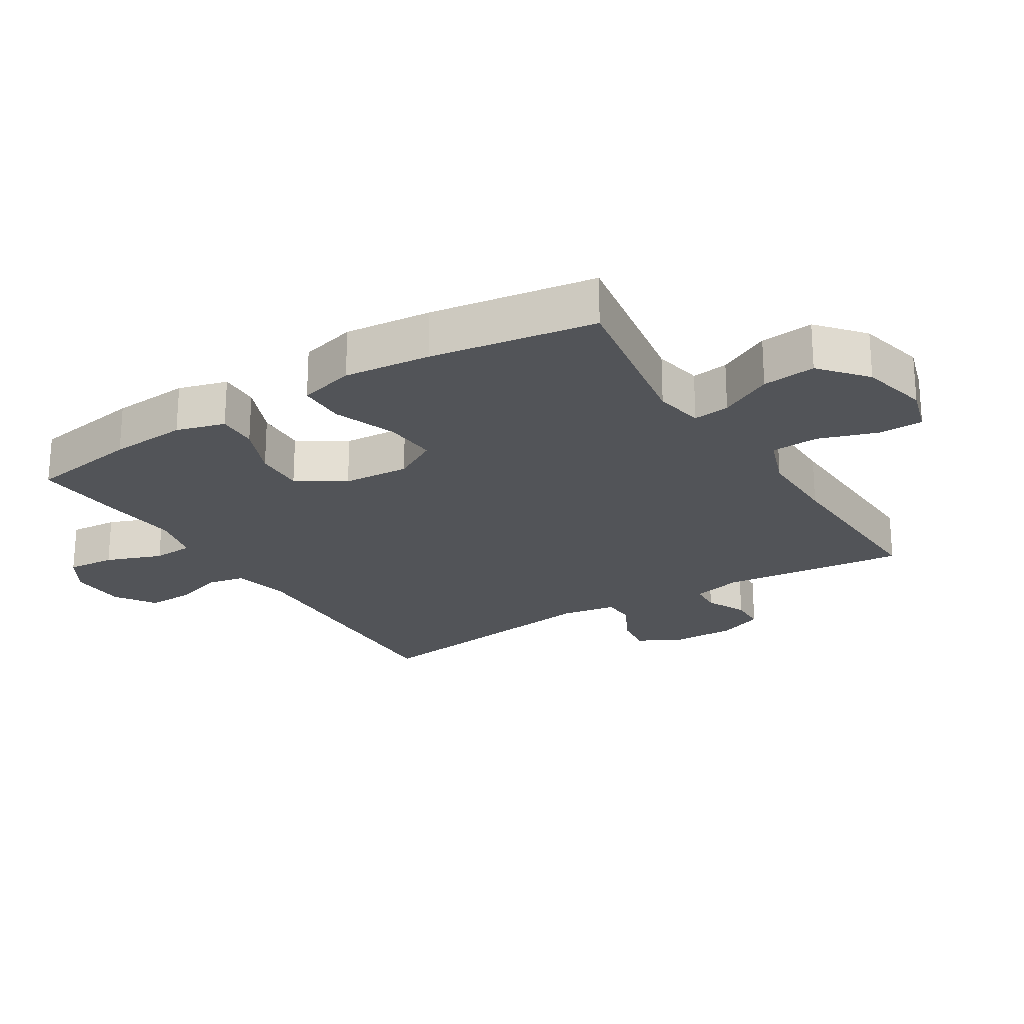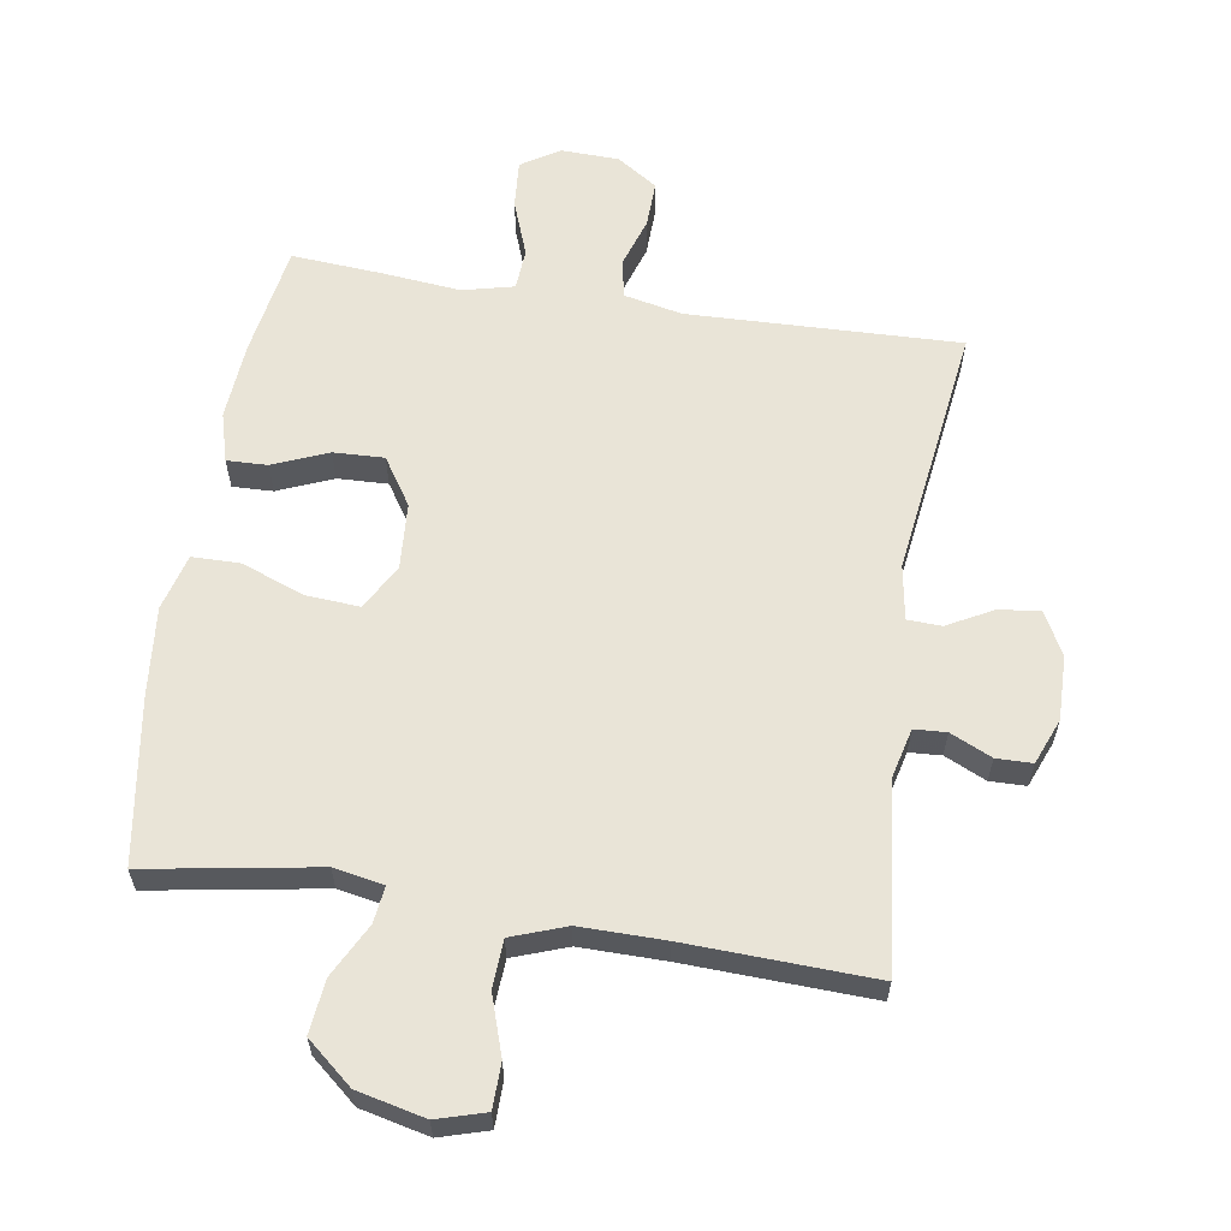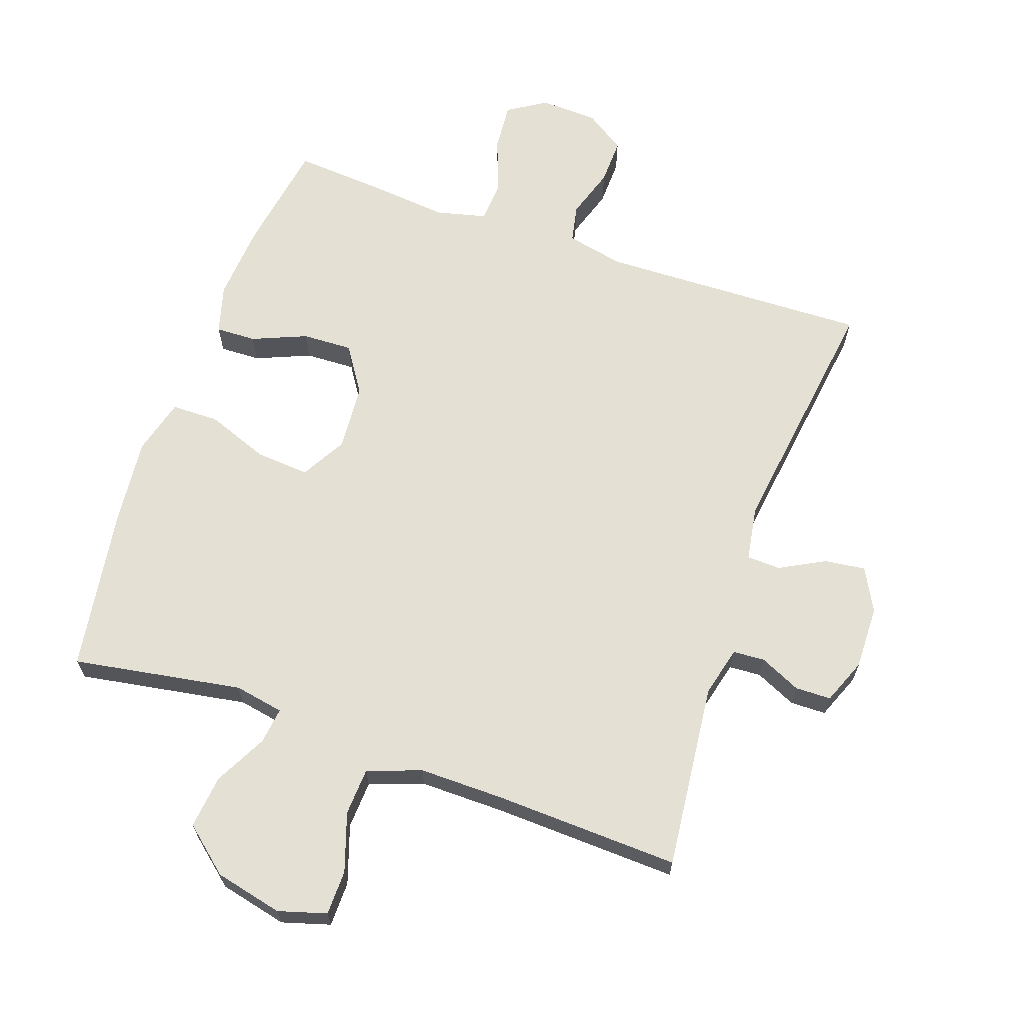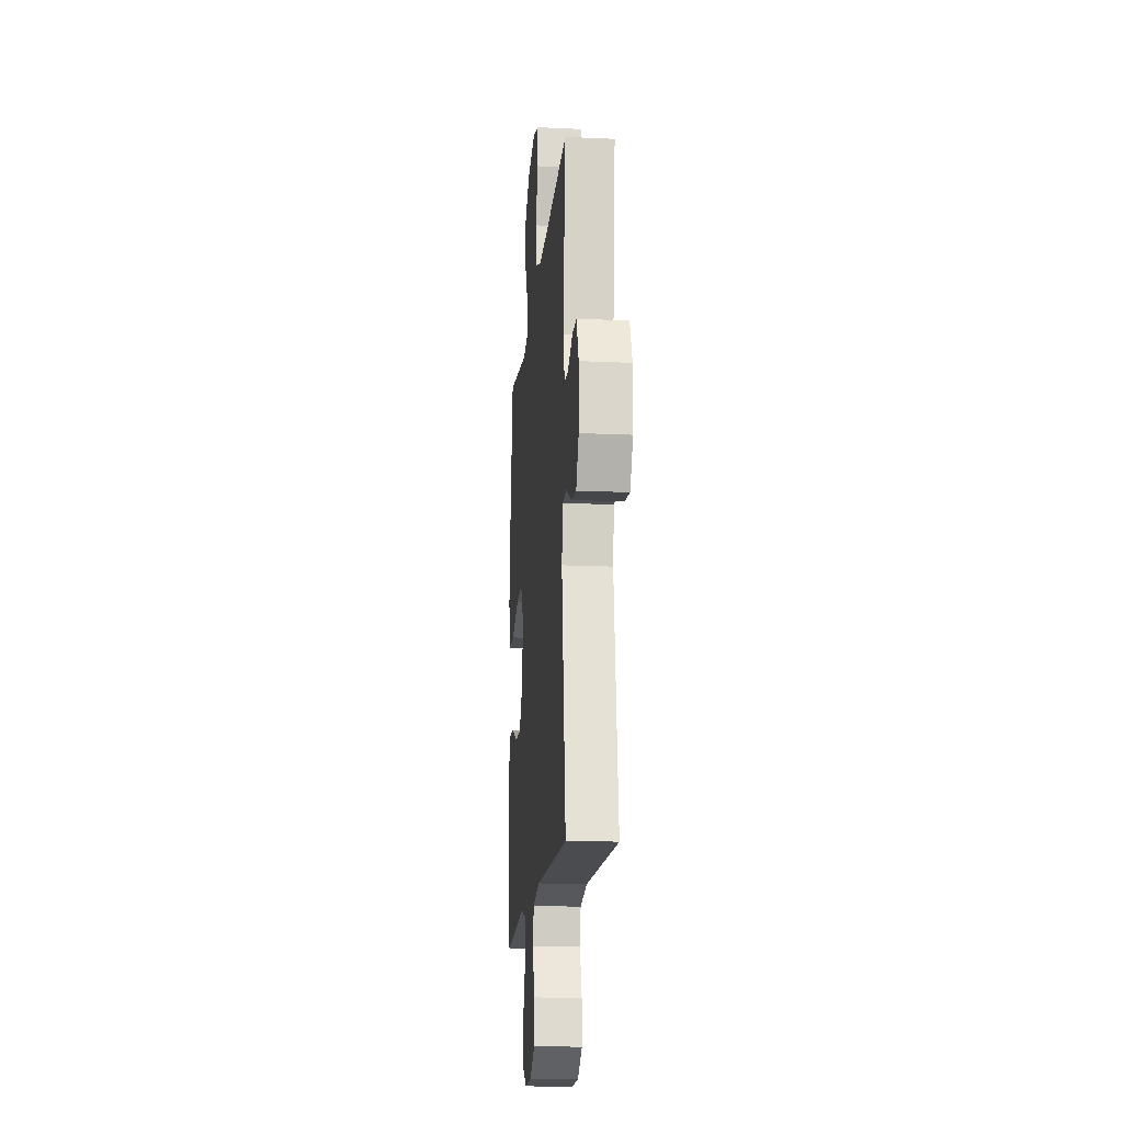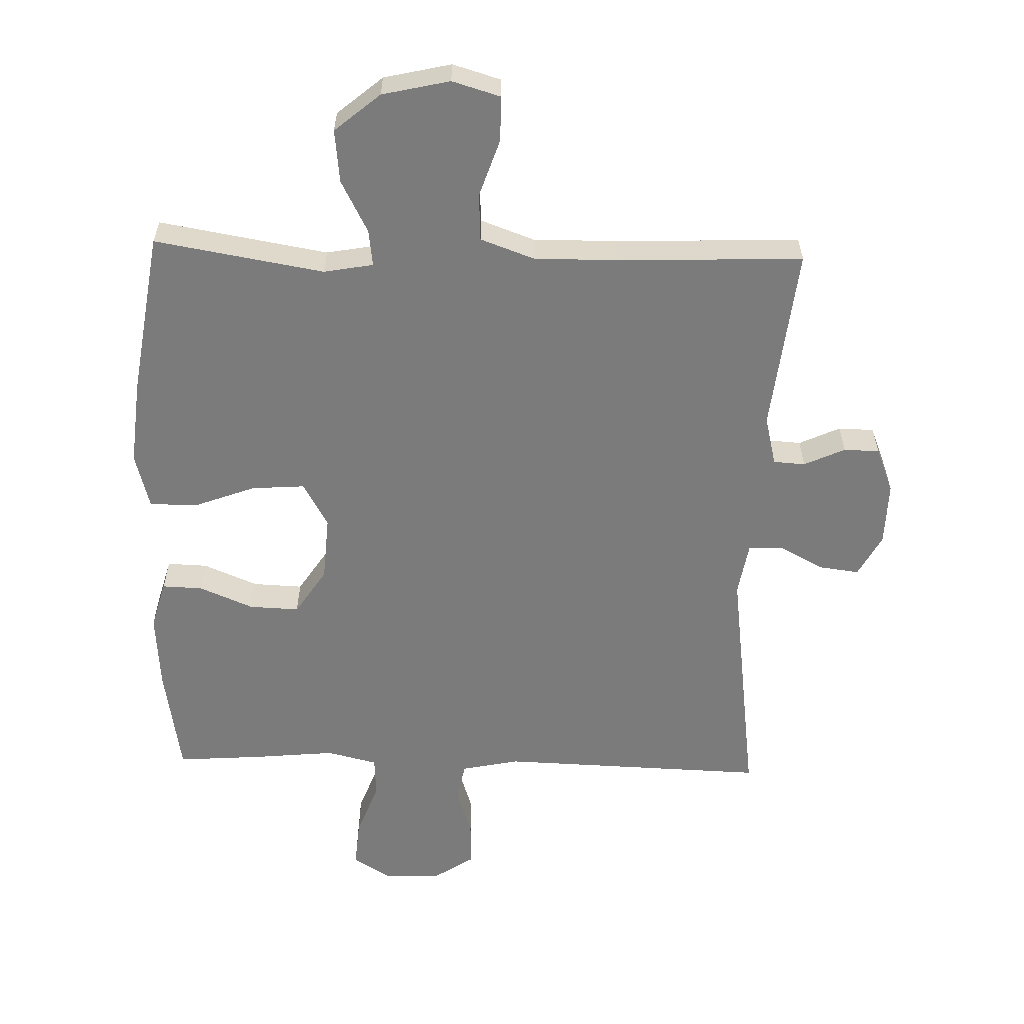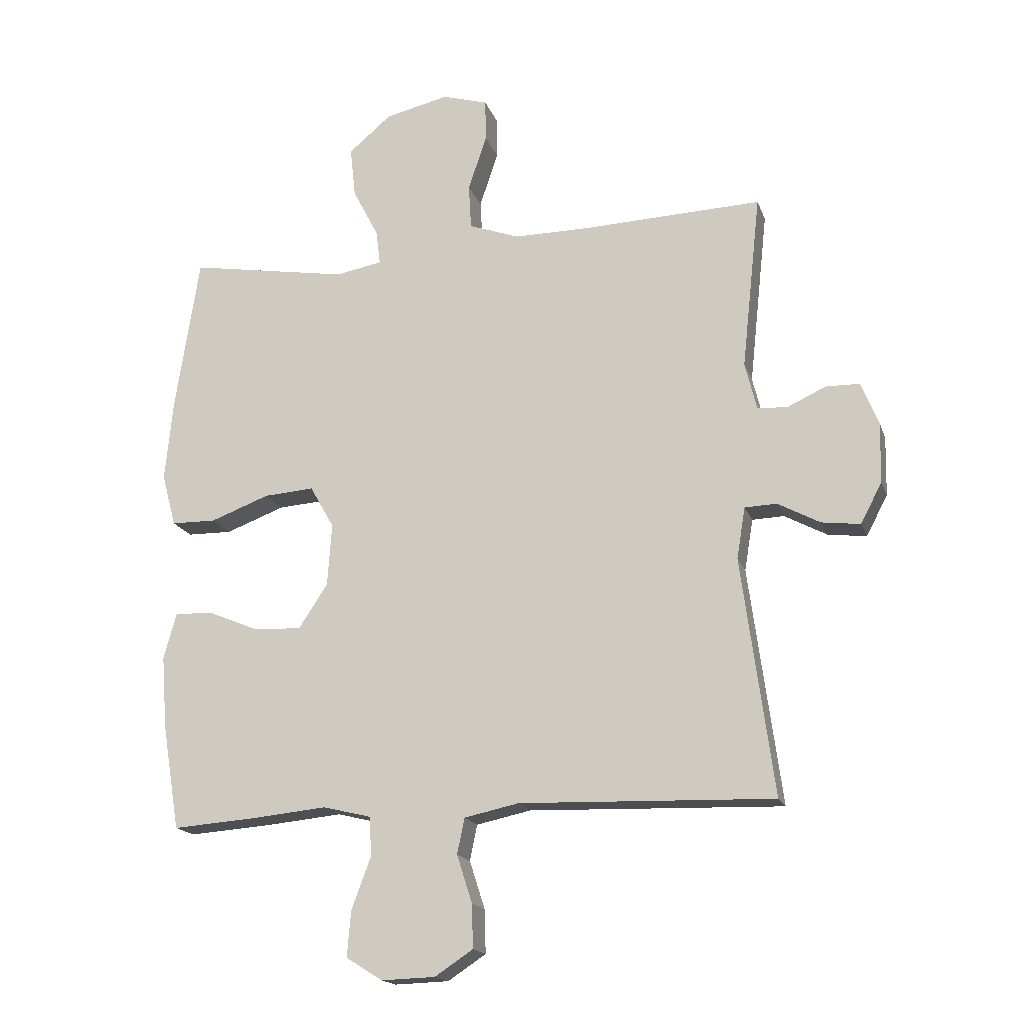
<metadata>
{"format":"obj","ext":"obj","renderer":"f3d","projection":"perspective","resolution":1024,"background":"white","views":[{"elev":-23.0,"azim":-58.1,"up":"+Y"},{"elev":60.8,"azim":9.0,"up":"+Y"},{"elev":65.8,"azim":19.3,"up":"+Y"},{"elev":-16.7,"azim":84.7,"up":"+Z"},{"elev":-58.5,"azim":-1.7,"up":"+Y"},{"elev":-17.2,"azim":15.9,"up":"+Z"}]}
</metadata>
<code>
v 0.5 0.07 0.5
v 0.469 0.07 0.214
v 0.488 0.07 0.137
v 0.537 0.07 0.134
v 0.6 0.07 0.163
v 0.655 0.07 0.162
v 0.683 0.07 0.092
v 0.681 0.07 -0.006
v 0.646 0.07 -0.072
v 0.583 0.07 -0.064
v 0.514 0.07 -0.027
v 0.462 0.07 -0.029
v 0.448 0.07 -0.113
v 0.5 0.07 -0.5
v 0.086 0.07 -0.487
v -0.003 0.07 -0.506
v -0.015 0.07 -0.564
v 0.01 0.07 -0.642
v 0.012 0.07 -0.713
v -0.05 0.07 -0.754
v -0.138 0.07 -0.757
v -0.197 0.07 -0.72
v -0.191 0.07 -0.646
v -0.159 0.07 -0.56
v -0.163 0.07 -0.497
v -0.241 0.07 -0.478
v -0.363 0.07 -0.49
v -0.5 0.07 -0.5
v -0.528 0.07 -0.329
v -0.537 0.07 -0.21
v -0.516 0.07 -0.135
v -0.454 0.07 -0.137
v -0.37 0.07 -0.172
v -0.293 0.07 -0.175
v -0.246 0.07 -0.103
v -0.239 0.07 -0.001
v -0.278 0.07 0.068
v -0.36 0.07 0.062
v -0.456 0.07 0.026
v -0.529 0.07 0.027
v -0.552 0.07 0.113
v -0.539 0.07 0.246
v -0.5 0.07 0.5
v -0.239 0.07 0.456
v -0.163 0.07 0.47
v -0.17 0.07 0.526
v -0.212 0.07 0.607
v -0.221 0.07 0.689
v -0.151 0.07 0.748
v -0.047 0.07 0.772
v 0.027 0.07 0.75
v 0.028 0.07 0.681
v -0.002 0.07 0.591
v 0.002 0.07 0.518
v 0.085 0.07 0.488
v 0.214 0.07 0.489
v 0.5 0 0.5
v 0.469 0 0.214
v 0.488 0 0.137
v 0.537 0 0.134
v 0.6 0 0.163
v 0.655 0 0.162
v 0.683 0 0.092
v 0.681 0 -0.006
v 0.646 0 -0.072
v 0.583 0 -0.064
v 0.514 0 -0.027
v 0.462 0 -0.029
v 0.448 0 -0.113
v 0.5 0 -0.5
v 0.086 0 -0.487
v -0.003 0 -0.506
v -0.015 0 -0.564
v 0.01 0 -0.642
v 0.012 0 -0.713
v -0.05 0 -0.754
v -0.138 0 -0.757
v -0.197 0 -0.72
v -0.191 0 -0.646
v -0.159 0 -0.56
v -0.163 0 -0.497
v -0.241 0 -0.478
v -0.363 0 -0.49
v -0.5 0 -0.5
v -0.528 0 -0.329
v -0.537 0 -0.21
v -0.516 0 -0.135
v -0.454 0 -0.137
v -0.37 0 -0.172
v -0.293 0 -0.175
v -0.246 0 -0.103
v -0.239 0 -0.001
v -0.278 0 0.068
v -0.36 0 0.062
v -0.456 0 0.026
v -0.529 0 0.027
v -0.552 0 0.113
v -0.539 0 0.246
v -0.5 0 0.5
v -0.239 0 0.456
v -0.163 0 0.47
v -0.17 0 0.526
v -0.212 0 0.607
v -0.221 0 0.689
v -0.151 0 0.748
v -0.047 0 0.772
v 0.027 0 0.75
v 0.028 0 0.681
v -0.002 0 0.591
v 0.002 0 0.518
v 0.085 0 0.488
v 0.214 0 0.489
f 50 51 52 53
f 50 53 54
f 49 50 54
f 46 47 48 49
f 45 46 49 54
f 41 42 43 44
f 41 44 45
f 38 39 40 41
f 37 38 41 45
f 36 37 45 54
f 30 31 32 33
f 30 33 34
f 29 30 34
f 26 27 28 29
f 25 26 29 34
f 21 22 23 24
f 21 24 25
f 20 21 25
f 17 18 19 20
f 17 20 25 34
f 13 14 15
f 12 13 15 16
f 8 9 10 11
f 8 11 12
f 7 8 12
f 4 5 6 7
f 3 4 7 12
f 2 3 12 16
f 56 1 2 16
f 35 36 54 55
f 35 55 56 16
f 16 17 34 35
f 109 108 107 106
f 110 109 106
f 110 106 105
f 105 104 103 102
f 110 105 102 101
f 100 99 98 97
f 101 100 97
f 97 96 95 94
f 101 97 94 93
f 110 101 93 92
f 89 88 87 86
f 90 89 86
f 90 86 85
f 85 84 83 82
f 90 85 82 81
f 80 79 78 77
f 81 80 77
f 81 77 76
f 76 75 74 73
f 90 81 76 73
f 71 70 69
f 72 71 69 68
f 67 66 65 64
f 68 67 64
f 68 64 63
f 63 62 61 60
f 68 63 60 59
f 72 68 59 58
f 72 58 57 112
f 111 110 92 91
f 72 112 111 91
f 91 90 73 72
f 1 57 58 2
f 2 58 59 3
f 3 59 60 4
f 4 60 61 5
f 5 61 62 6
f 6 62 63 7
f 7 63 64 8
f 8 64 65 9
f 9 65 66 10
f 10 66 67 11
f 11 67 68 12
f 12 68 69 13
f 13 69 70 14
f 14 70 71 15
f 15 71 72 16
f 16 72 73 17
f 17 73 74 18
f 18 74 75 19
f 19 75 76 20
f 20 76 77 21
f 21 77 78 22
f 22 78 79 23
f 23 79 80 24
f 24 80 81 25
f 25 81 82 26
f 26 82 83 27
f 27 83 84 28
f 28 84 85 29
f 29 85 86 30
f 30 86 87 31
f 31 87 88 32
f 32 88 89 33
f 33 89 90 34
f 34 90 91 35
f 35 91 92 36
f 36 92 93 37
f 37 93 94 38
f 38 94 95 39
f 39 95 96 40
f 40 96 97 41
f 41 97 98 42
f 42 98 99 43
f 43 99 100 44
f 44 100 101 45
f 45 101 102 46
f 46 102 103 47
f 47 103 104 48
f 48 104 105 49
f 49 105 106 50
f 50 106 107 51
f 51 107 108 52
f 52 108 109 53
f 53 109 110 54
f 54 110 111 55
f 55 111 112 56
f 56 112 57 1

</code>
